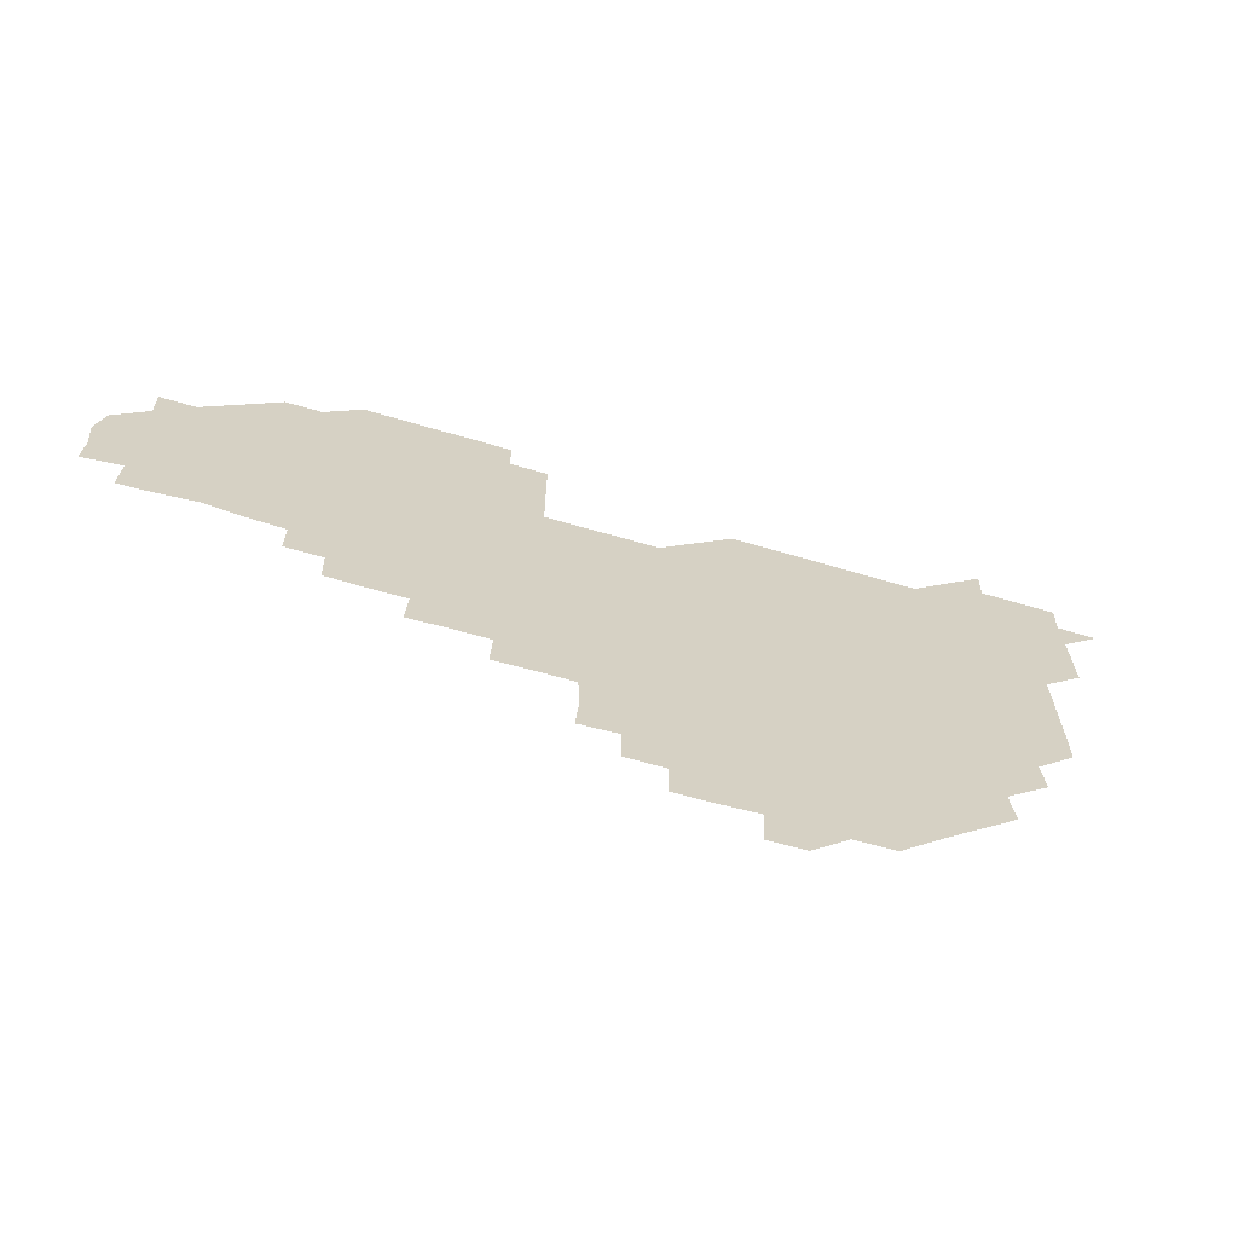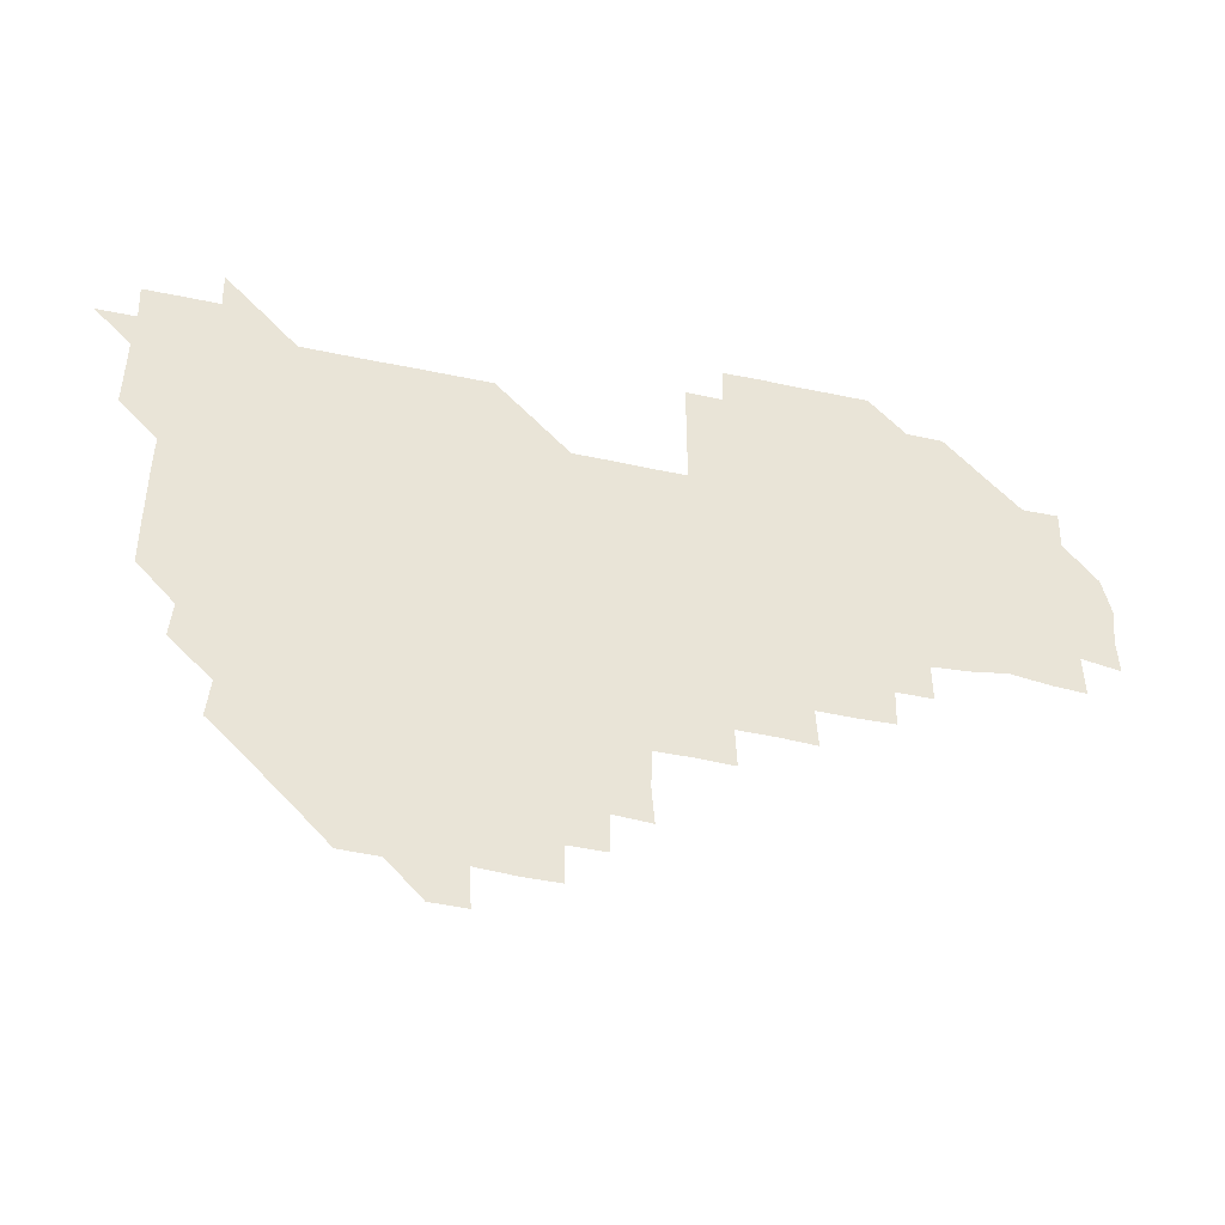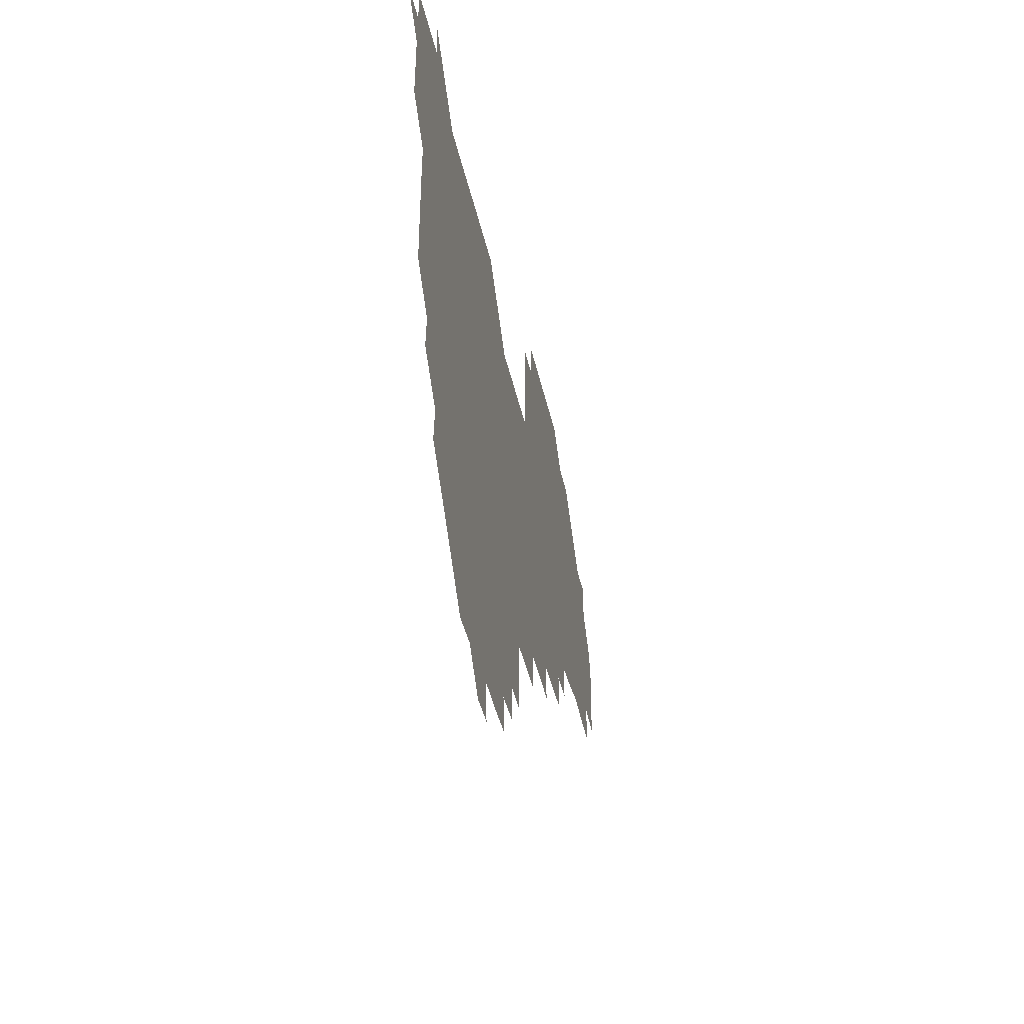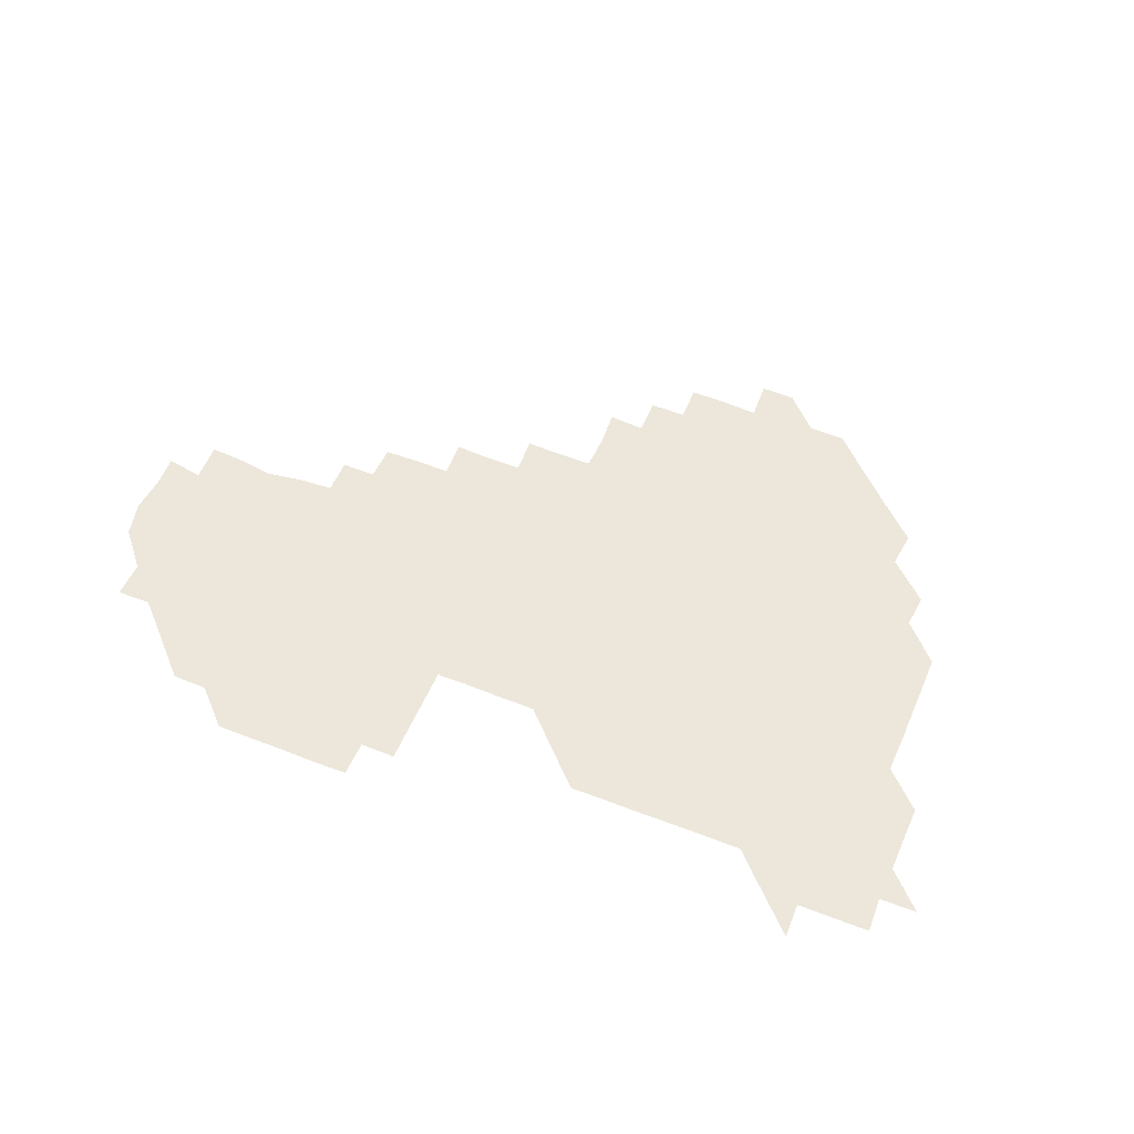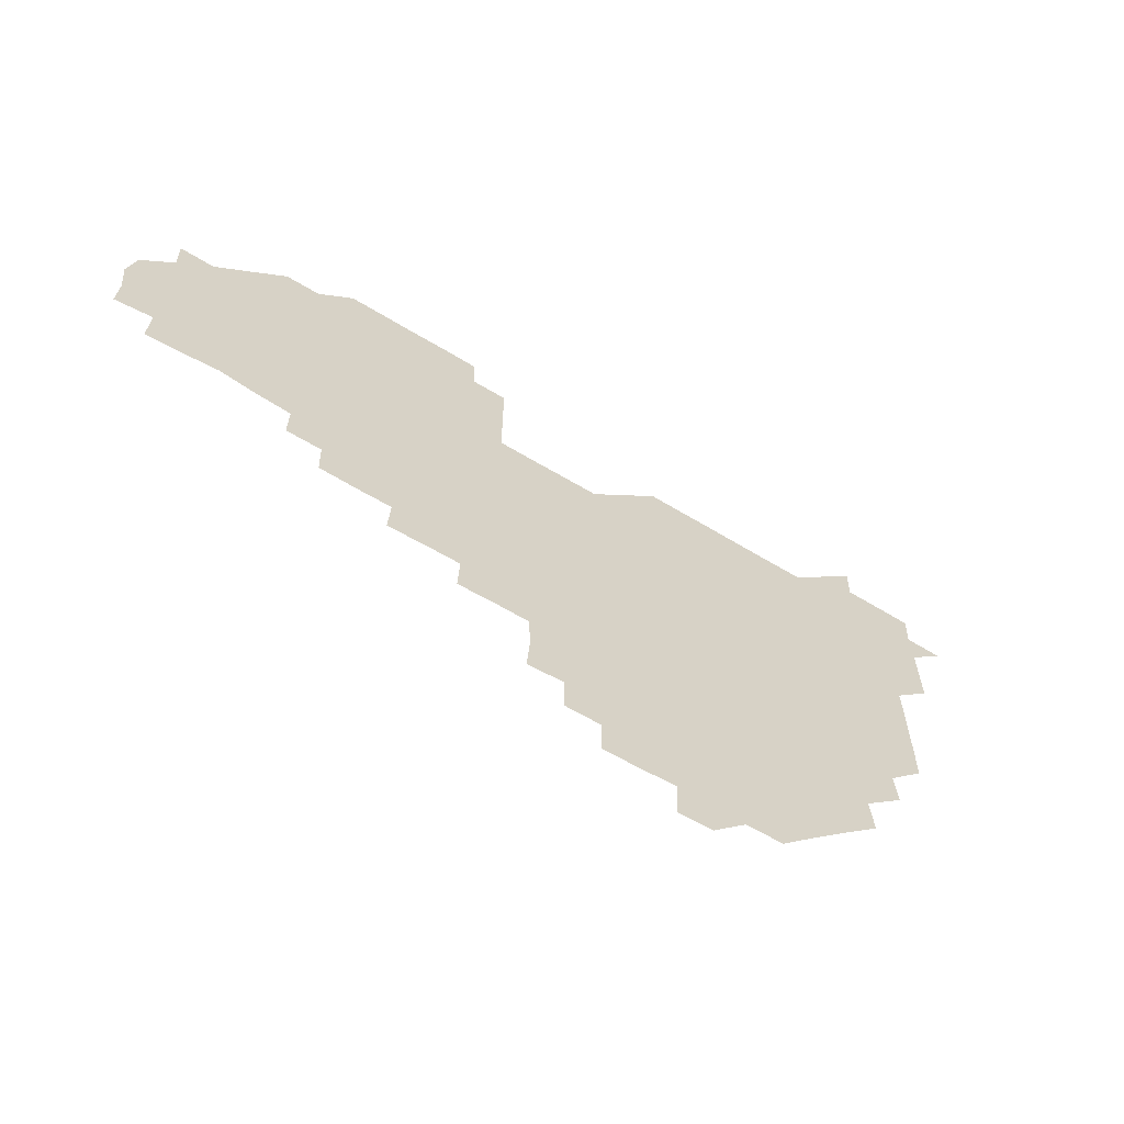
<metadata>
{"format":"obj","ext":"obj","renderer":"f3d","projection":"perspective","resolution":1024,"background":"white","views":[{"elev":-65.9,"azim":163.6,"up":"+Y"},{"elev":-41.6,"azim":-14.6,"up":"+Y"},{"elev":-38.9,"azim":-78.3,"up":"+Y"},{"elev":53.4,"azim":-157.3,"up":"+Z"},{"elev":-62.0,"azim":148.3,"up":"+Y"}]}
</metadata>
<code>
v 210.9 270.6 0
v 225.3 226 0
v 225.7 240.3 0
v 225.9 255.7 0
v 226.7 270.8 0
v 226.1 285.9 0
v 240.1 151.8 0
v 240.1 165.9 0
v 240.3 180.4 0
v 240.4 195.3 0
v 240.8 210.7 0
v 241.2 226.1 0
v 240.9 241 0
v 241 256 0
v 241.2 271.1 0
v 241.1 286 0
v 254.2 121.5 0
v 255.5 135.8 0
v 256.1 150.9 0
v 256.2 165.7 0
v 255.8 180.8 0
v 255.9 195.9 0
v 255.7 210.9 0
v 256.4 226.1 0
v 255.8 241 0
v 255.8 255.9 0
v 255.7 270.9 0
v 256.3 286 0
v 256 301 0
v 269.7 90.44 0
v 271.3 105.7 0
v 270.9 121.4 0
v 272 136.2 0
v 272.4 151.2 0
v 271.6 166.3 0
v 271 181.2 0
v 270.3 195.9 0
v 271 210.9 0
v 271.2 226 0
v 271 241 0
v 271.1 256 0
v 271.2 271.1 0
v 271.1 286 0
v 285.2 75.81 0
v 286.7 91.77 0
v 286.3 106.2 0
v 286.2 121.2 0
v 286.5 136.2 0
v 286 150.9 0
v 286.8 165.9 0
v 286.1 181.1 0
v 285.8 196.1 0
v 286 211.1 0
v 285.5 226 0
v 285.9 240.9 0
v 285.8 256 0
v 286 270.9 0
v 300.9 60.52 0
v 301.5 76.63 0
v 301 90.98 0
v 301.2 106.1 0
v 301.1 121.1 0
v 301.3 136.2 0
v 300.8 150.9 0
v 301.4 165.9 0
v 301.6 180.9 0
v 301 196.1 0
v 301.2 211 0
v 301.1 226.1 0
v 300.8 241 0
v 301 256 0
v 301 270.9 0
v 315.8 45.5 0
v 316.4 61.45 0
v 316.1 76.18 0
v 316.1 91.09 0
v 316 106 0
v 316 121 0
v 316.3 136.4 0
v 316.5 151.3 0
v 316 166 0
v 316.1 181 0
v 316.3 196 0
v 316.1 210.9 0
v 316.5 225.9 0
v 316.1 241 0
v 316 256 0
v 316 270.9 0
v 331.6 45.2 0
v 331.1 61.73 0
v 331.2 76.32 0
v 331 91.04 0
v 331.3 106.4 0
v 331.1 121.2 0
v 331 136 0
v 330.9 151 0
v 331.3 166.2 0
v 331.2 181 0
v 331.2 195.9 0
v 331 211 0
v 331.1 226 0
v 331.1 240.9 0
v 331.2 255.8 0
v 330.9 271.1 0
v 346.2 30.41 0
v 346.4 46.72 0
v 345.9 61.54 0
v 346.1 76.49 0
v 346 90.99 0
v 346 106.4 0
v 346 120.8 0
v 346 136.1 0
v 346 151.2 0
v 346 166.2 0
v 346 181 0
v 346 196 0
v 346 211 0
v 345.9 226 0
v 346.2 240.9 0
v 346.1 255.8 0
v 346 271 0
v 360.7 30.14 0
v 360 46.62 0
v 361 60.73 0
v 361 76.19 0
v 361 91.24 0
v 360.9 106.2 0
v 361 121.2 0
v 360.9 136.1 0
v 361 151.1 0
v 361 166 0
v 361 181 0
v 361 196 0
v 361 211 0
v 361.1 225.9 0
v 361 240.8 0
v 360.9 255.7 0
v 361 271.1 0
v 361 286 0
v 376.4 45.54 0
v 375.9 61.08 0
v 375.8 76.78 0
v 376 91.08 0
v 376 106 0
v 375.8 121.2 0
v 376 136 0
v 376 151 0
v 376 166.2 0
v 376 181 0
v 376 196 0
v 376 211 0
v 375.9 225.9 0
v 376.1 241.1 0
v 376.1 256.3 0
v 391.1 45.47 0
v 390.7 60.8 0
v 390.7 76.39 0
v 390.9 91.12 0
v 390.8 106.2 0
v 390.8 121.1 0
v 391 135.9 0
v 391.1 150.8 0
v 390.7 166.4 0
v 390.9 181.1 0
v 391 196 0
v 391 211 0
v 390.9 225.9 0
v 391.1 241.3 0
v 406.2 60.68 0
v 406.1 76.29 0
v 405.5 91.39 0
v 406 106 0
v 405.9 121.1 0
v 406.1 135.8 0
v 406 151 0
v 406.1 165.9 0
v 406 181 0
v 405.9 196 0
v 406 211 0
v 405.9 225.7 0
v 406 241.3 0
v 421.6 75.22 0
v 420.4 90.45 0
v 420.9 106 0
v 421.5 120.4 0
v 420.8 136.2 0
v 421.1 150.8 0
v 421 166.1 0
v 421 181 0
v 420.9 196.1 0
v 420.9 211 0
v 420.9 225.9 0
v 421 240.9 0
v 436.5 106 0
v 436.1 121.3 0
v 436.2 135.8 0
v 436.1 150.9 0
v 435.9 166.2 0
v 436.1 180.9 0
v 435.7 196.2 0
v 436.1 211 0
v 435.8 225.9 0
v 436.2 241 0
v 436.2 255.9 0
v 436.1 271.1 0
v 436.1 286 0
v 451.2 105.4 0
v 450.6 121.3 0
v 451 136 0
v 451 151.1 0
v 451 166 0
v 451 181 0
v 450.7 196.1 0
v 451.1 210.9 0
v 450.8 225.9 0
v 450.9 240.8 0
v 450.9 255.7 0
v 451 270.9 0
v 451.1 285.8 0
v 451.3 301 0
v 466.6 121.1 0
v 466 136.2 0
v 466 151 0
v 465.6 166.4 0
v 465.8 181.1 0
v 466.1 196 0
v 465.8 211.1 0
v 465.2 225.8 0
v 466.1 241 0
v 466.1 256.1 0
v 465.8 270.8 0
v 465.8 285.7 0
v 466.2 301.3 0
v 481.4 120.3 0
v 480.4 136 0
v 480.8 151.2 0
v 481.1 165.9 0
v 480.8 181.1 0
v 481 196 0
v 481 211 0
v 480.9 226 0
v 481.1 241.1 0
v 480.8 255.9 0
v 480.9 270.9 0
v 481 285.9 0
v 481.2 301 0
v 496.3 135.7 0
v 495.8 151.2 0
v 495.8 166.2 0
v 495.8 181.1 0
v 496 196 0
v 496.1 211 0
v 495.9 226 0
v 496 241 0
v 495.9 255.9 0
v 496.3 271.1 0
v 495.9 285.8 0
v 496.3 301.1 0
v 511 136.1 0
v 511.4 151 0
v 510.8 166.1 0
v 511.1 181 0
v 510.3 196.2 0
v 510.6 210.8 0
v 511.3 226 0
v 510.9 241 0
v 510.9 255.9 0
v 511.4 271.2 0
v 510.4 285.7 0
v 511.3 301.1 0
v 526.2 150.9 0
v 526 166 0
v 525.9 181 0
v 526.3 196 0
v 525.8 211 0
v 526.1 226 0
v 525.4 241 0
v 525.7 255.7 0
v 525.8 270.9 0
v 526.4 286.1 0
v 541 167 0
v 540.7 180.9 0
v 540.9 195.9 0
v 540.7 211 0
v 540.4 225.9 0
v 541.5 241.1 0
v 540.6 256 0
v 540.9 270.9 0
v 541.3 285.9 0
v 556.6 169.3 0
v 556.1 181 0
v 555.6 195.9 0
v 555.6 210.9 0
v 555.8 225.9 0
v 556.3 240.9 0
v 555.9 256 0
v 556.4 270.8 0
v 573.9 166.9 0
v 569.5 182.5 0
v 570.1 195.9 0
v 570.5 210.7 0
v 571.2 225.8 0
v 570.6 240.8 0
v 571.5 255.8 0
v 587.1 166.1 0
v 586.3 182.9 0
v 585.1 196.7 0
v 585 211.4 0
v 585.8 224.7 0
v 585.9 240.3 0
v 586.2 256 0
v 602.3 180.2 0
v 601.6 194.2 0
v 603.1 209.7 0
v 599.5 224.6 0
f 4 5 1
f 11 12 2
f 2 12 3
f 12 13 3
f 3 13 4
f 13 14 4
f 4 14 5
f 14 15 5
f 5 15 6
f 15 16 6
f 18 19 7
f 7 19 8
f 19 20 8
f 8 20 9
f 20 21 9
f 9 21 10
f 21 22 10
f 10 22 11
f 22 23 11
f 11 23 12
f 23 24 12
f 12 24 13
f 24 25 13
f 13 25 14
f 25 26 14
f 14 26 15
f 26 27 15
f 15 27 16
f 27 28 16
f 31 32 17
f 17 32 18
f 32 33 18
f 18 33 19
f 33 34 19
f 19 34 20
f 34 35 20
f 20 35 21
f 35 36 21
f 21 36 22
f 36 37 22
f 22 37 23
f 37 38 23
f 23 38 24
f 38 39 24
f 24 39 25
f 39 40 25
f 25 40 26
f 40 41 26
f 26 41 27
f 41 42 27
f 27 42 28
f 42 43 28
f 28 43 29
f 44 45 30
f 30 45 31
f 45 46 31
f 31 46 32
f 46 47 32
f 32 47 33
f 47 48 33
f 33 48 34
f 48 49 34
f 34 49 35
f 49 50 35
f 35 50 36
f 50 51 36
f 36 51 37
f 51 52 37
f 37 52 38
f 52 53 38
f 38 53 39
f 53 54 39
f 39 54 40
f 54 55 40
f 40 55 41
f 55 56 41
f 41 56 42
f 56 57 42
f 42 57 43
f 58 59 44
f 44 59 45
f 59 60 45
f 45 60 46
f 60 61 46
f 46 61 47
f 61 62 47
f 47 62 48
f 62 63 48
f 48 63 49
f 63 64 49
f 49 64 50
f 64 65 50
f 50 65 51
f 65 66 51
f 51 66 52
f 66 67 52
f 52 67 53
f 67 68 53
f 53 68 54
f 68 69 54
f 54 69 55
f 69 70 55
f 55 70 56
f 70 71 56
f 56 71 57
f 71 72 57
f 73 74 58
f 58 74 59
f 74 75 59
f 59 75 60
f 75 76 60
f 60 76 61
f 76 77 61
f 61 77 62
f 77 78 62
f 62 78 63
f 78 79 63
f 63 79 64
f 79 80 64
f 64 80 65
f 80 81 65
f 65 81 66
f 81 82 66
f 66 82 67
f 82 83 67
f 67 83 68
f 83 84 68
f 68 84 69
f 84 85 69
f 69 85 70
f 85 86 70
f 70 86 71
f 86 87 71
f 71 87 72
f 87 88 72
f 73 89 74
f 89 90 74
f 74 90 75
f 90 91 75
f 75 91 76
f 91 92 76
f 76 92 77
f 92 93 77
f 77 93 78
f 93 94 78
f 78 94 79
f 94 95 79
f 79 95 80
f 95 96 80
f 80 96 81
f 96 97 81
f 81 97 82
f 97 98 82
f 82 98 83
f 98 99 83
f 83 99 84
f 99 100 84
f 84 100 85
f 100 101 85
f 85 101 86
f 101 102 86
f 86 102 87
f 102 103 87
f 87 103 88
f 103 104 88
f 105 106 89
f 89 106 90
f 106 107 90
f 90 107 91
f 107 108 91
f 91 108 92
f 108 109 92
f 92 109 93
f 109 110 93
f 93 110 94
f 110 111 94
f 94 111 95
f 111 112 95
f 95 112 96
f 112 113 96
f 96 113 97
f 113 114 97
f 97 114 98
f 114 115 98
f 98 115 99
f 115 116 99
f 99 116 100
f 116 117 100
f 100 117 101
f 117 118 101
f 101 118 102
f 118 119 102
f 102 119 103
f 119 120 103
f 103 120 104
f 120 121 104
f 105 122 106
f 122 123 106
f 106 123 107
f 123 124 107
f 107 124 108
f 124 125 108
f 108 125 109
f 125 126 109
f 109 126 110
f 126 127 110
f 110 127 111
f 127 128 111
f 111 128 112
f 128 129 112
f 112 129 113
f 129 130 113
f 113 130 114
f 130 131 114
f 114 131 115
f 131 132 115
f 115 132 116
f 132 133 116
f 116 133 117
f 133 134 117
f 117 134 118
f 134 135 118
f 118 135 119
f 135 136 119
f 119 136 120
f 136 137 120
f 120 137 121
f 137 138 121
f 123 140 124
f 140 141 124
f 124 141 125
f 141 142 125
f 125 142 126
f 142 143 126
f 126 143 127
f 143 144 127
f 127 144 128
f 144 145 128
f 128 145 129
f 145 146 129
f 129 146 130
f 146 147 130
f 130 147 131
f 147 148 131
f 131 148 132
f 148 149 132
f 132 149 133
f 149 150 133
f 133 150 134
f 150 151 134
f 134 151 135
f 151 152 135
f 135 152 136
f 152 153 136
f 136 153 137
f 153 154 137
f 137 154 138
f 140 155 141
f 155 156 141
f 141 156 142
f 156 157 142
f 142 157 143
f 157 158 143
f 143 158 144
f 158 159 144
f 144 159 145
f 159 160 145
f 145 160 146
f 160 161 146
f 146 161 147
f 161 162 147
f 147 162 148
f 162 163 148
f 148 163 149
f 163 164 149
f 149 164 150
f 164 165 150
f 150 165 151
f 165 166 151
f 151 166 152
f 166 167 152
f 152 167 153
f 167 168 153
f 153 168 154
f 156 169 157
f 169 170 157
f 157 170 158
f 170 171 158
f 158 171 159
f 171 172 159
f 159 172 160
f 172 173 160
f 160 173 161
f 173 174 161
f 161 174 162
f 174 175 162
f 162 175 163
f 175 176 163
f 163 176 164
f 176 177 164
f 164 177 165
f 177 178 165
f 165 178 166
f 178 179 166
f 166 179 167
f 179 180 167
f 167 180 168
f 180 181 168
f 170 182 171
f 182 183 171
f 171 183 172
f 183 184 172
f 172 184 173
f 184 185 173
f 173 185 174
f 185 186 174
f 174 186 175
f 186 187 175
f 175 187 176
f 187 188 176
f 176 188 177
f 188 189 177
f 177 189 178
f 189 190 178
f 178 190 179
f 190 191 179
f 179 191 180
f 191 192 180
f 180 192 181
f 192 193 181
f 184 194 185
f 194 195 185
f 185 195 186
f 195 196 186
f 186 196 187
f 196 197 187
f 187 197 188
f 197 198 188
f 188 198 189
f 198 199 189
f 189 199 190
f 199 200 190
f 190 200 191
f 200 201 191
f 191 201 192
f 201 202 192
f 192 202 193
f 202 203 193
f 194 207 195
f 207 208 195
f 195 208 196
f 208 209 196
f 196 209 197
f 209 210 197
f 197 210 198
f 210 211 198
f 198 211 199
f 211 212 199
f 199 212 200
f 212 213 200
f 200 213 201
f 213 214 201
f 201 214 202
f 214 215 202
f 202 215 203
f 215 216 203
f 203 216 204
f 216 217 204
f 204 217 205
f 217 218 205
f 205 218 206
f 218 219 206
f 208 221 209
f 221 222 209
f 209 222 210
f 222 223 210
f 210 223 211
f 223 224 211
f 211 224 212
f 224 225 212
f 212 225 213
f 225 226 213
f 213 226 214
f 226 227 214
f 214 227 215
f 227 228 215
f 215 228 216
f 228 229 216
f 216 229 217
f 229 230 217
f 217 230 218
f 230 231 218
f 218 231 219
f 231 232 219
f 219 232 220
f 232 233 220
f 221 234 222
f 234 235 222
f 222 235 223
f 235 236 223
f 223 236 224
f 236 237 224
f 224 237 225
f 237 238 225
f 225 238 226
f 238 239 226
f 226 239 227
f 239 240 227
f 227 240 228
f 240 241 228
f 228 241 229
f 241 242 229
f 229 242 230
f 242 243 230
f 230 243 231
f 243 244 231
f 231 244 232
f 244 245 232
f 232 245 233
f 245 246 233
f 235 247 236
f 247 248 236
f 236 248 237
f 248 249 237
f 237 249 238
f 249 250 238
f 238 250 239
f 250 251 239
f 239 251 240
f 251 252 240
f 240 252 241
f 252 253 241
f 241 253 242
f 253 254 242
f 242 254 243
f 254 255 243
f 243 255 244
f 255 256 244
f 244 256 245
f 256 257 245
f 245 257 246
f 257 258 246
f 247 259 248
f 259 260 248
f 248 260 249
f 260 261 249
f 249 261 250
f 261 262 250
f 250 262 251
f 262 263 251
f 251 263 252
f 263 264 252
f 252 264 253
f 264 265 253
f 253 265 254
f 265 266 254
f 254 266 255
f 266 267 255
f 255 267 256
f 267 268 256
f 256 268 257
f 268 269 257
f 257 269 258
f 269 270 258
f 260 271 261
f 271 272 261
f 261 272 262
f 272 273 262
f 262 273 263
f 273 274 263
f 263 274 264
f 274 275 264
f 264 275 265
f 275 276 265
f 265 276 266
f 276 277 266
f 266 277 267
f 277 278 267
f 267 278 268
f 278 279 268
f 268 279 269
f 279 280 269
f 269 280 270
f 272 281 273
f 281 282 273
f 273 282 274
f 282 283 274
f 274 283 275
f 283 284 275
f 275 284 276
f 284 285 276
f 276 285 277
f 285 286 277
f 277 286 278
f 286 287 278
f 278 287 279
f 287 288 279
f 279 288 280
f 288 289 280
f 281 290 282
f 290 291 282
f 282 291 283
f 291 292 283
f 283 292 284
f 292 293 284
f 284 293 285
f 293 294 285
f 285 294 286
f 294 295 286
f 286 295 287
f 295 296 287
f 287 296 288
f 296 297 288
f 288 297 289
f 290 298 291
f 298 299 291
f 291 299 292
f 299 300 292
f 292 300 293
f 300 301 293
f 293 301 294
f 301 302 294
f 294 302 295
f 302 303 295
f 295 303 296
f 303 304 296
f 296 304 297
f 298 305 299
f 305 306 299
f 299 306 300
f 306 307 300
f 300 307 301
f 307 308 301
f 301 308 302
f 308 309 302
f 302 309 303
f 309 310 303
f 303 310 304
f 310 311 304
f 306 312 307
f 312 313 307
f 307 313 308
f 313 314 308
f 308 314 309
f 314 315 309
f 309 315 310

</code>
